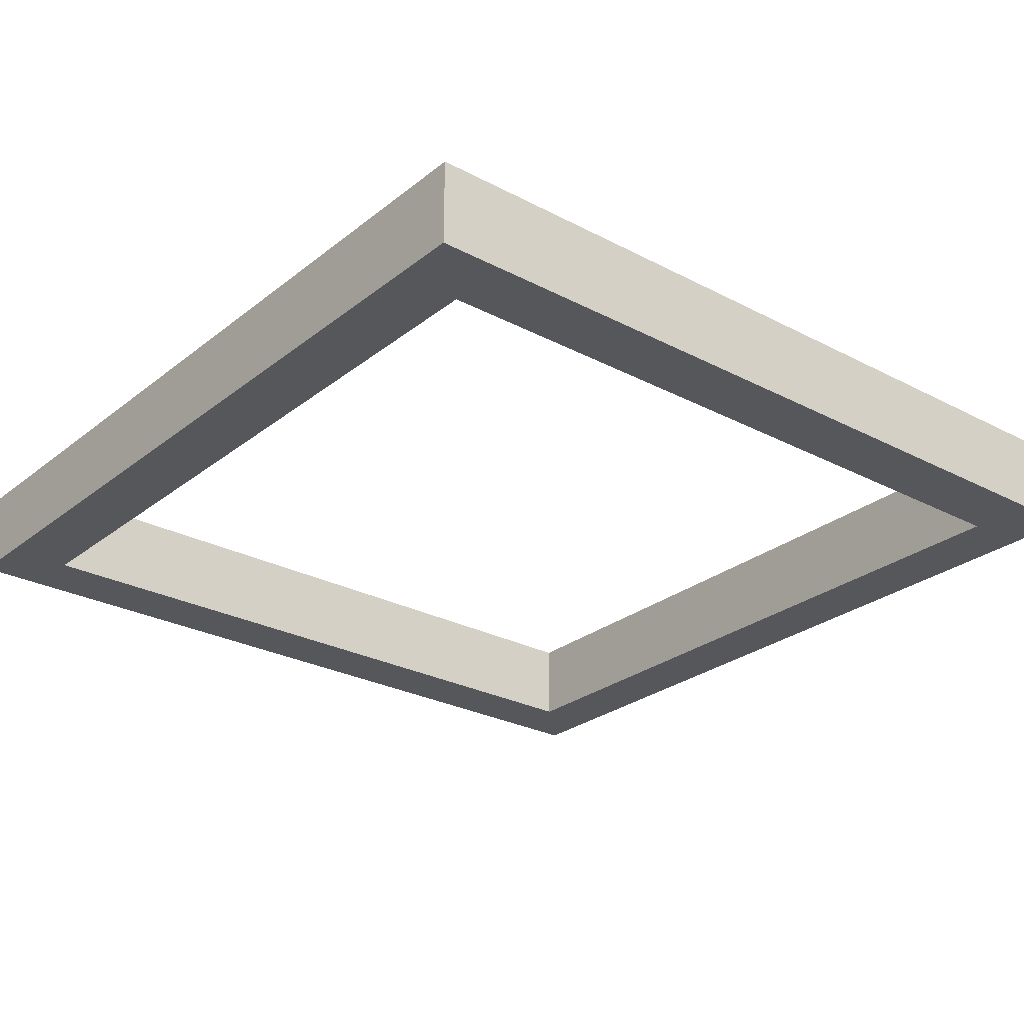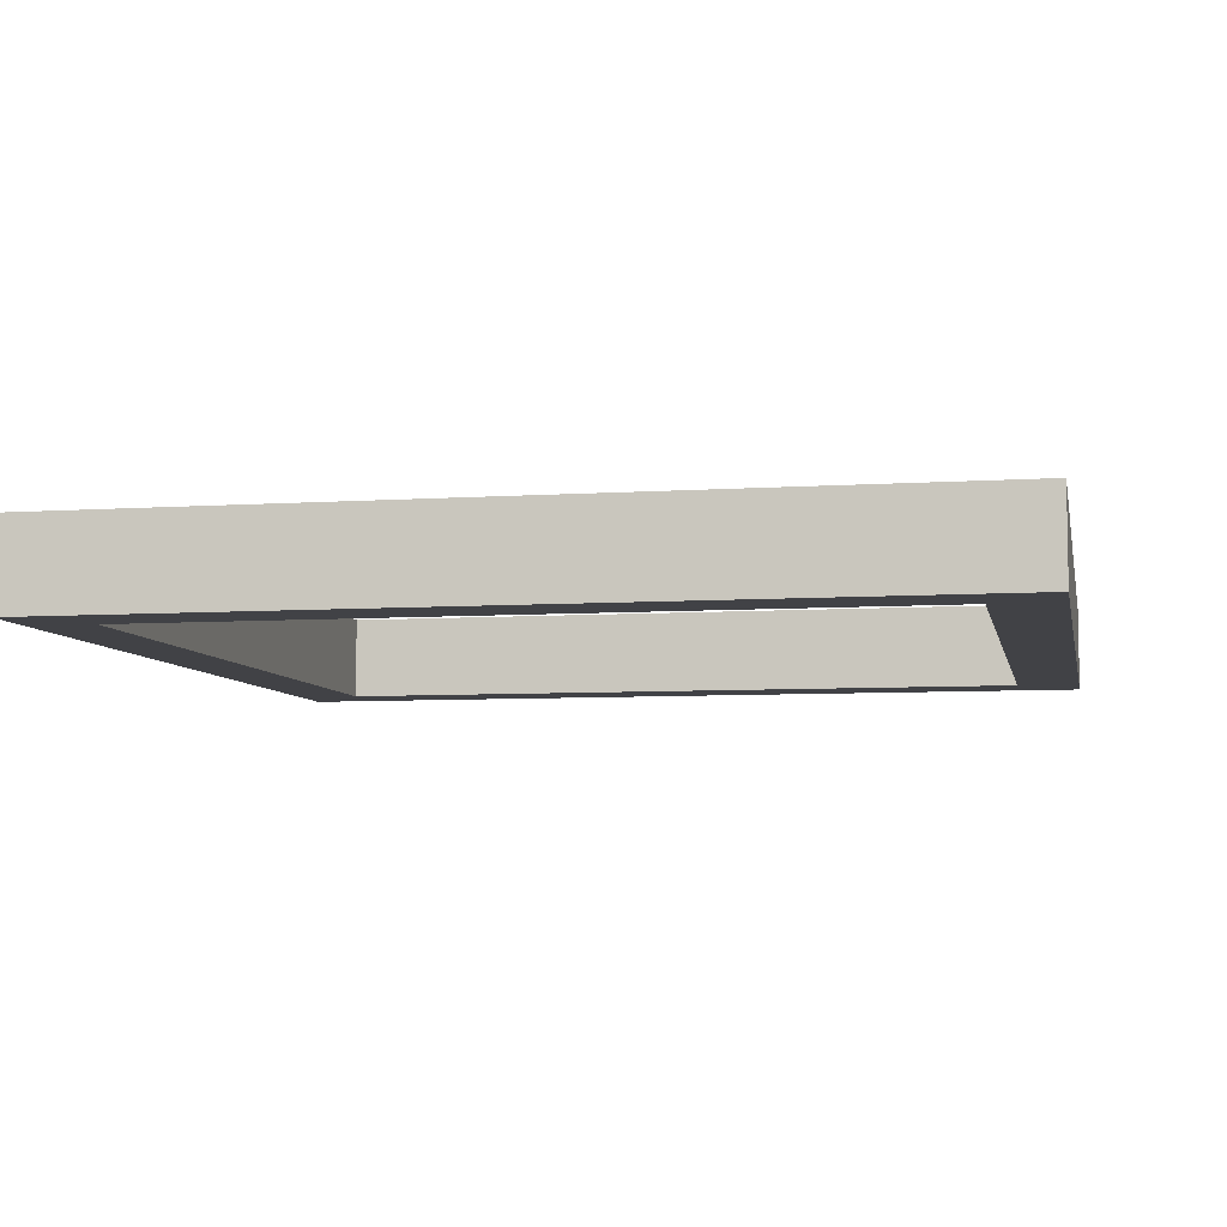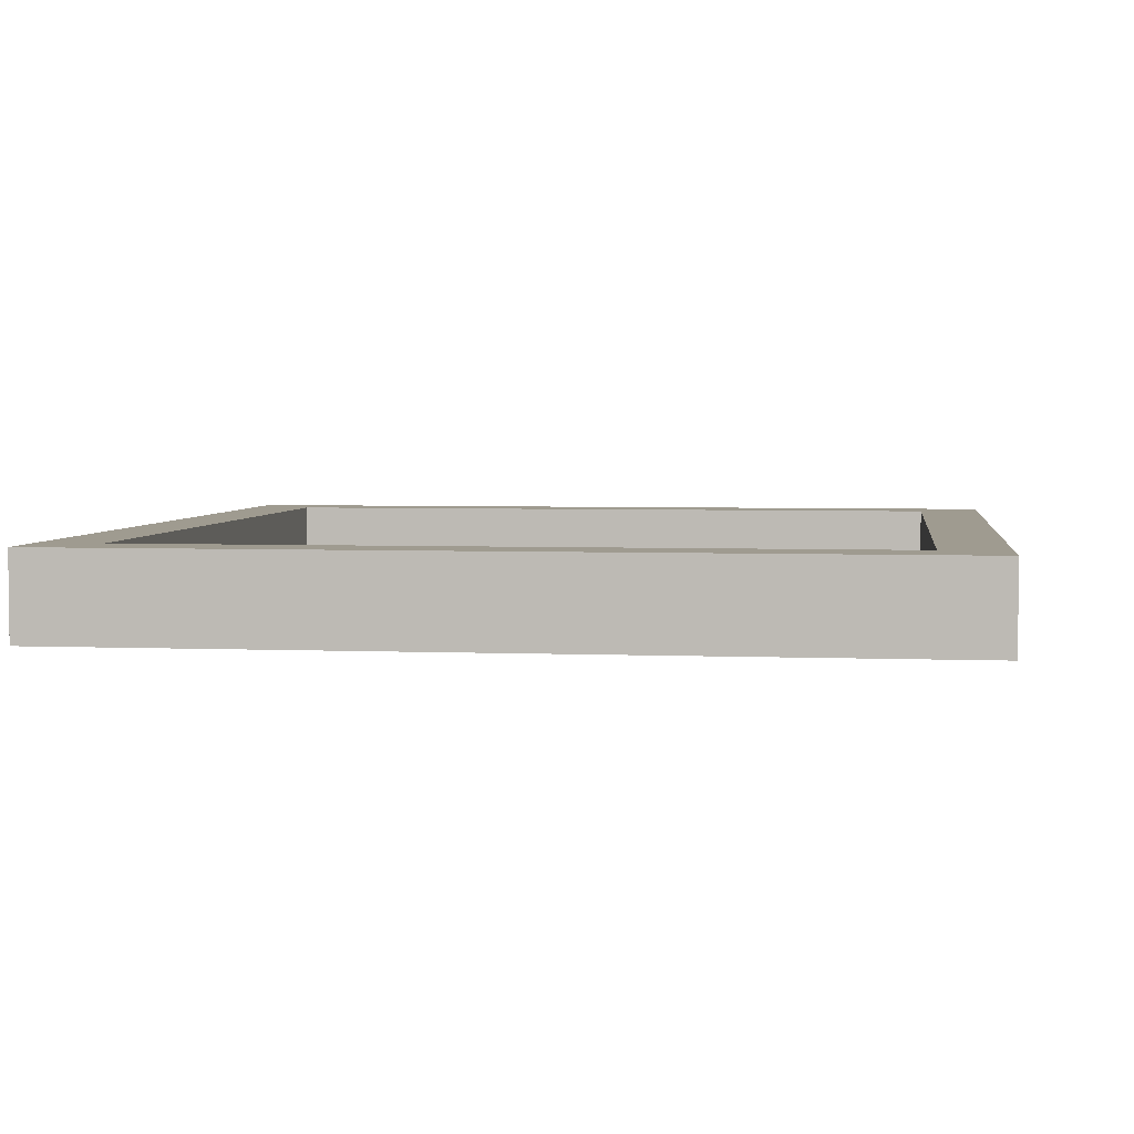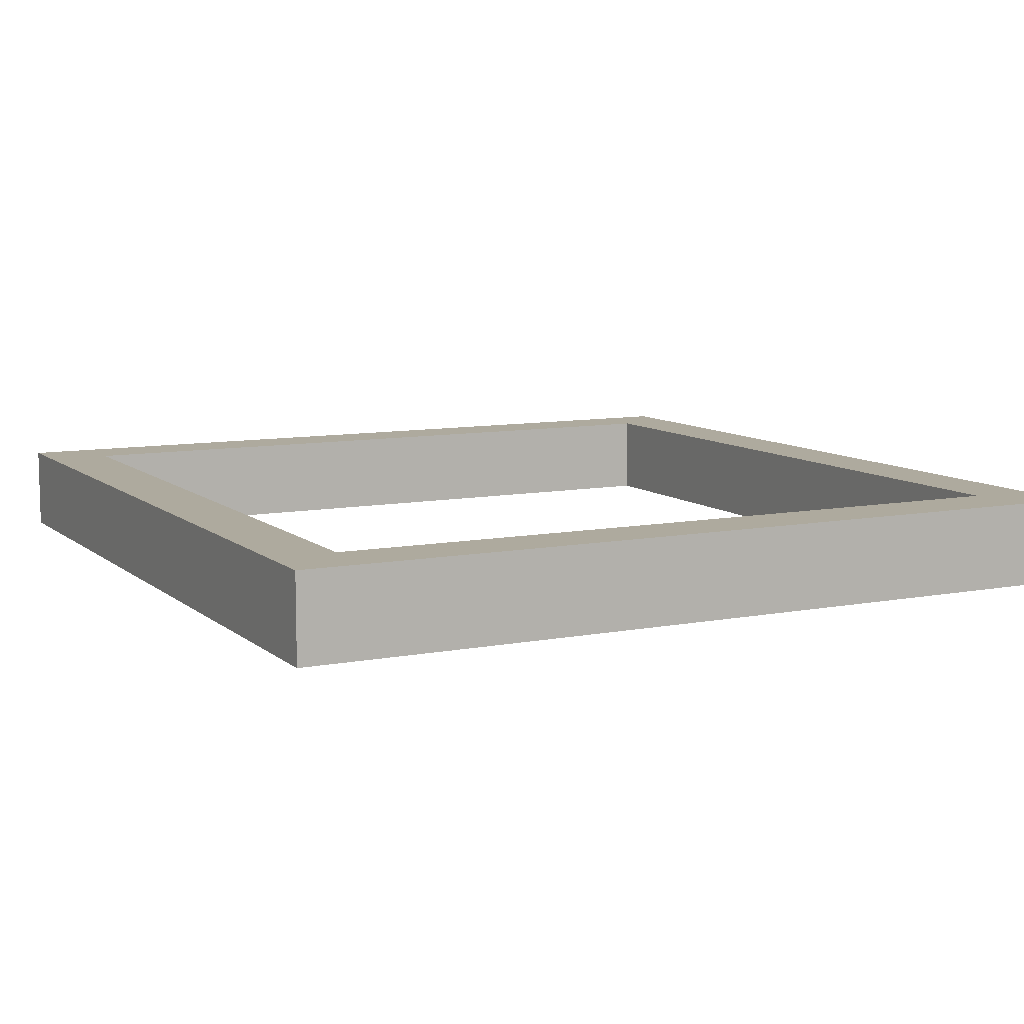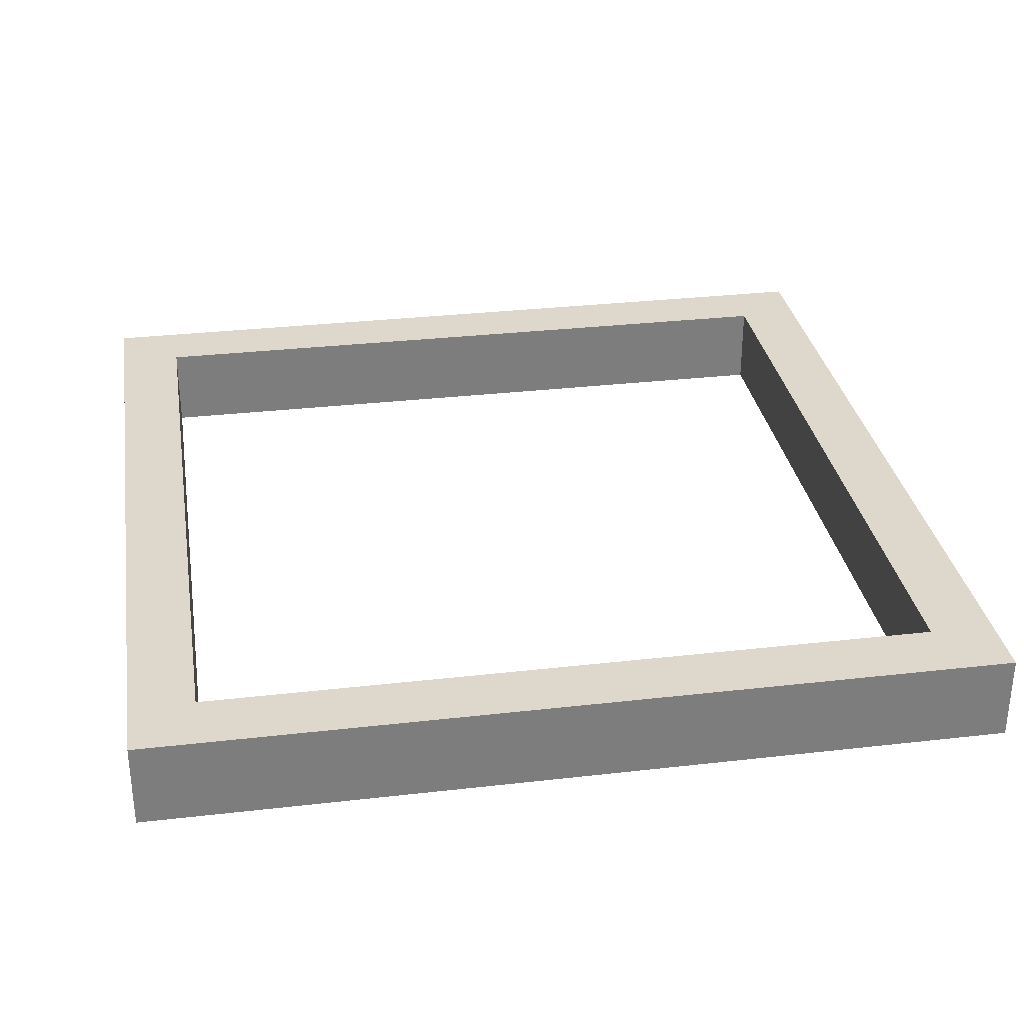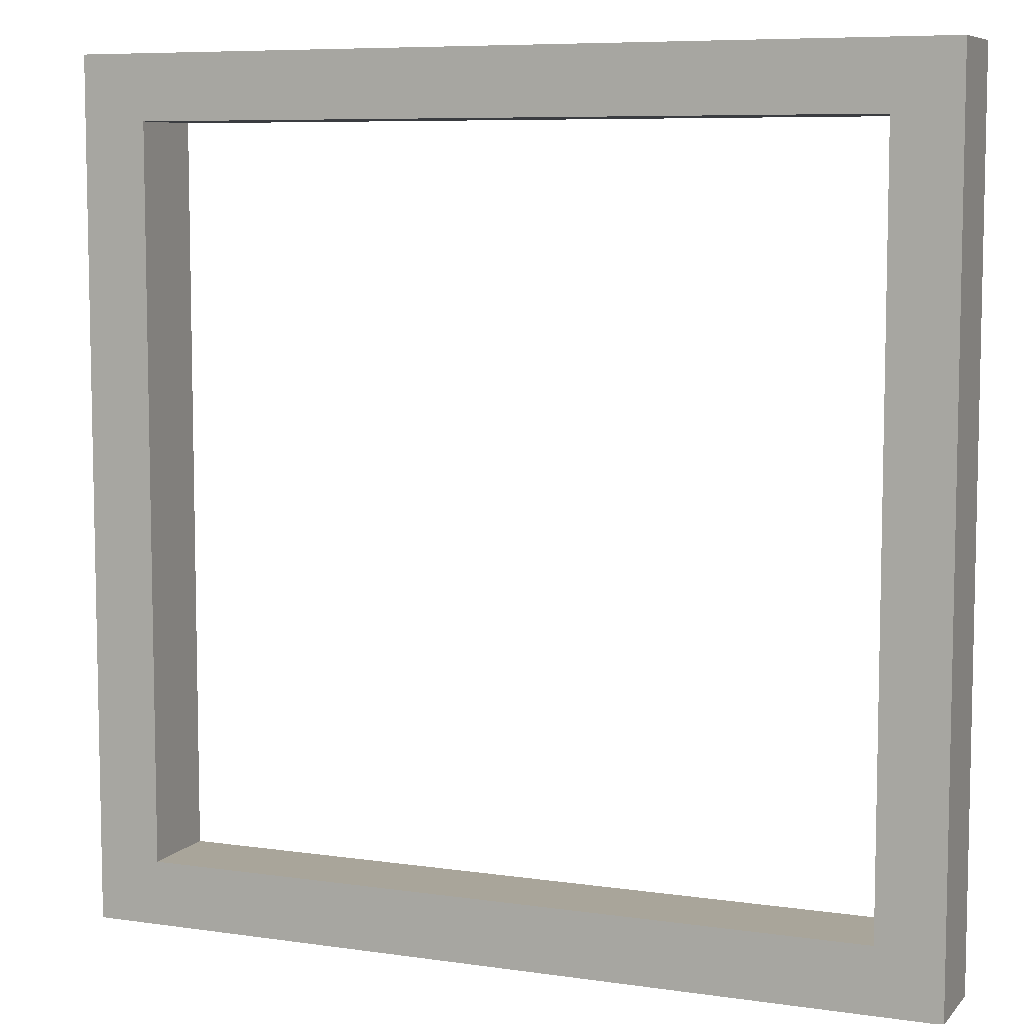
<metadata>
{"format":"obj","ext":"obj","renderer":"f3d","projection":"perspective","resolution":1024,"background":"white","views":[{"elev":-26.7,"azim":50.6,"up":"+Z"},{"elev":-6.7,"azim":11.1,"up":"+Z"},{"elev":4.0,"azim":7.7,"up":"+Z"},{"elev":9.2,"azim":62.8,"up":"+Z"},{"elev":31.3,"azim":170.7,"up":"+Z"},{"elev":7.5,"azim":-157.6,"up":"+Y"}]}
</metadata>
<code>
o Big
v -2 0 0.2
v -2 0 -0.2
v -2 4 0.2
v -2 4 -0.2
v 1.7 0.3 0.2
v 1.7 0.3 -0.2
v 1.7 3.7 0.2
v 1.7 3.7 -0.2
v -1.7 0.3 0.2
v -1.7 0.3 -0.2
v -1.7 3.7 0.2
v -1.7 3.7 -0.2
v 2 0 0.2
v 2 0 -0.2
v 2 4 0.2
v 2 4 -0.2
v -2 0 0.2
v -2 4 0.2
v -1.7 0.3 0.2
v -1.7 3.7 0.2
v 1.7 0.3 0.2
v 1.7 3.7 0.2
v 2 0 0.2
v 2 4 0.2
v -2 0 -0.2
v -2 4 -0.2
v -1.7 0.3 -0.2
v -1.7 3.7 -0.2
v 1.7 0.3 -0.2
v 1.7 3.7 -0.2
v 2 0 -0.2
v 2 4 -0.2
v -2 0 0.2
v 2 0 0.2
v -2 0 -0.2
v 2 0 -0.2
v -1.7 3.7 0.2
v 1.7 3.7 0.2
v -1.7 3.7 -0.2
v 1.7 3.7 -0.2
v -1.7 0.3 0.2
v 1.7 0.3 0.2
v -1.7 0.3 -0.2
v 1.7 0.3 -0.2
v -2 4 0.2
v 2 4 0.2
v -2 4 -0.2
v 2 4 -0.2
f 3 2 1
f 4 2 3
f 7 6 5
f 8 6 7
f 9 10 11
f 11 10 12
f 13 14 15
f 15 14 16
f 19 18 17
f 20 18 19
f 21 19 17
f 22 18 20
f 23 21 17
f 23 22 21
f 24 18 22
f 24 22 23
f 25 26 27
f 27 26 28
f 25 27 29
f 28 26 30
f 25 29 31
f 29 30 31
f 30 26 32
f 31 30 32
f 35 34 33
f 36 34 35
f 39 38 37
f 40 38 39
f 41 42 43
f 43 42 44
f 45 46 47
f 47 46 48

</code>
